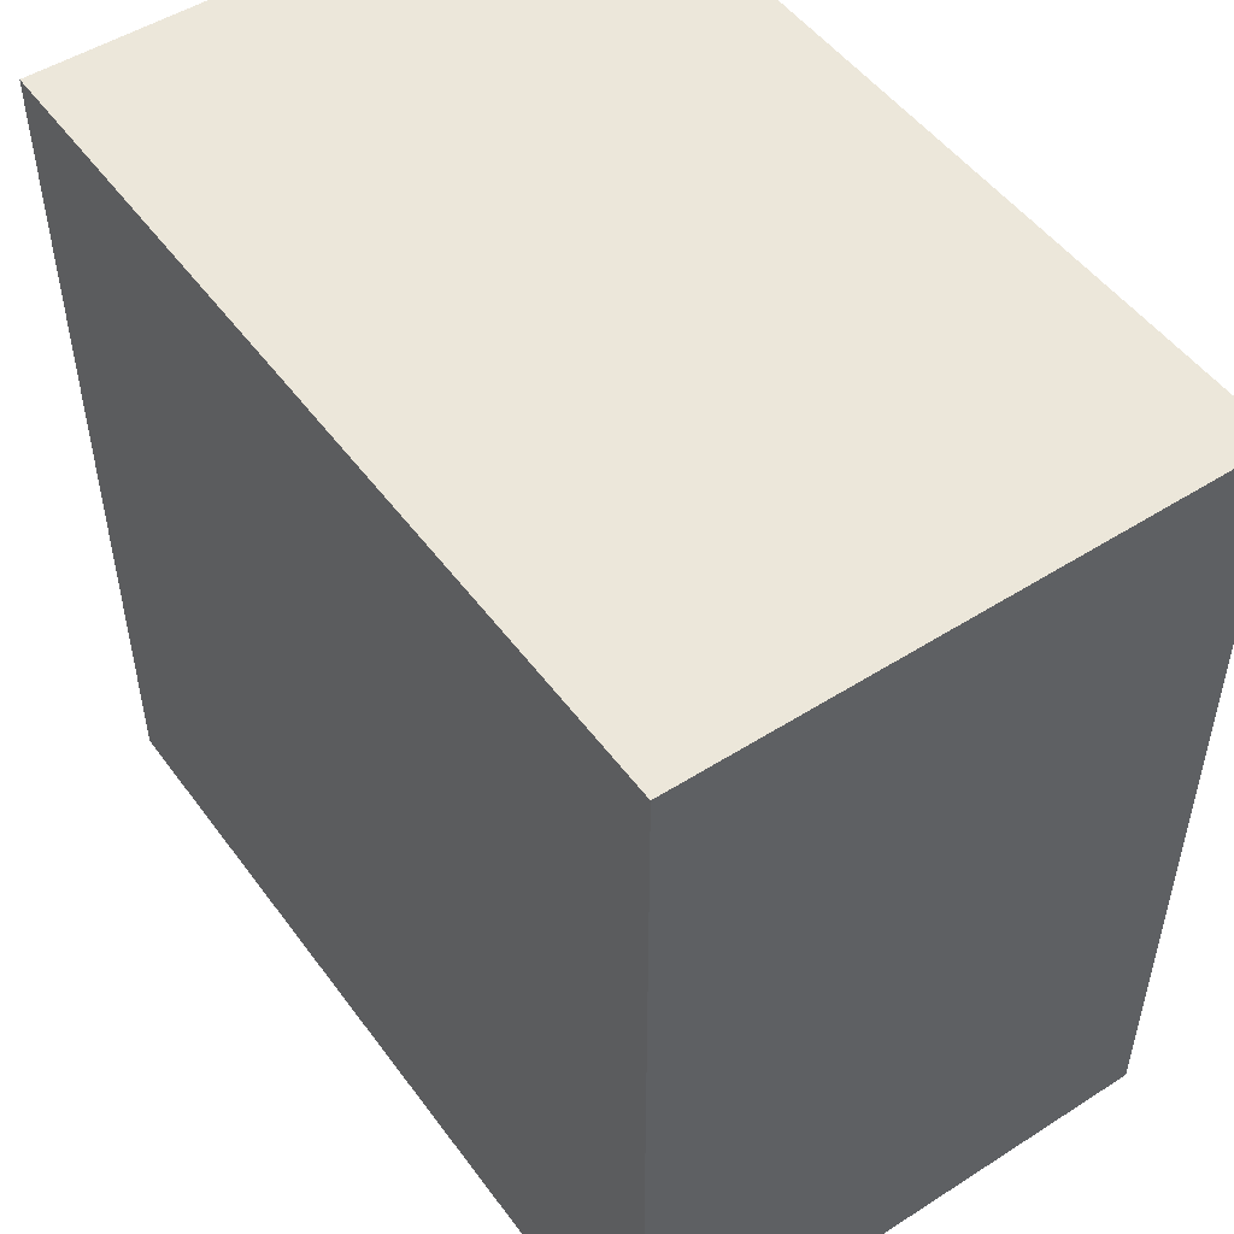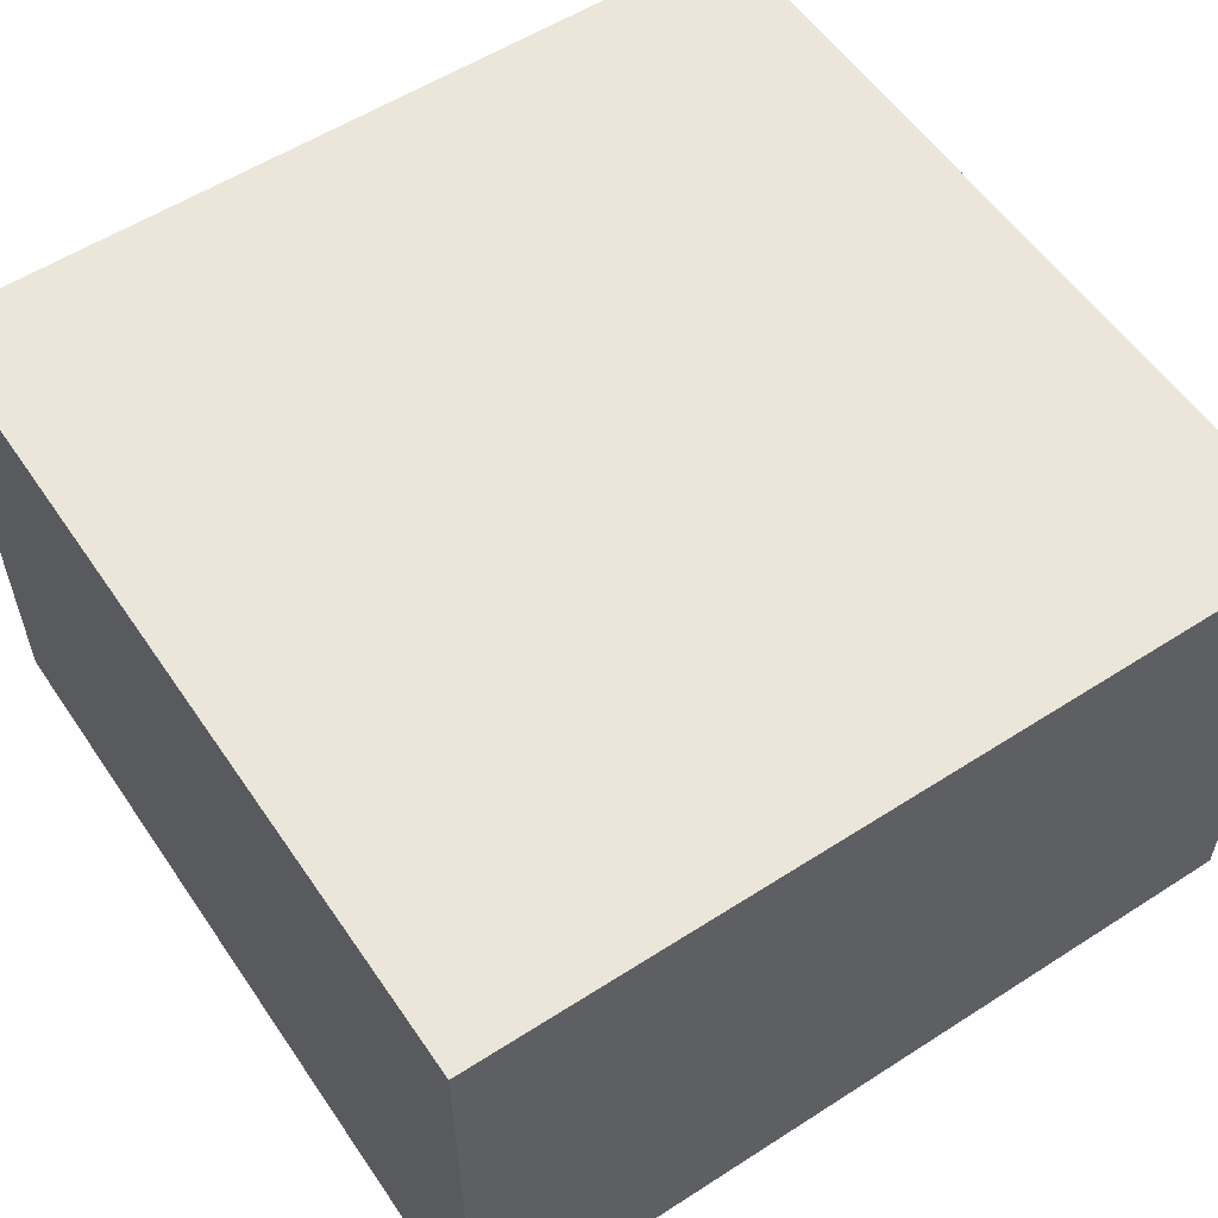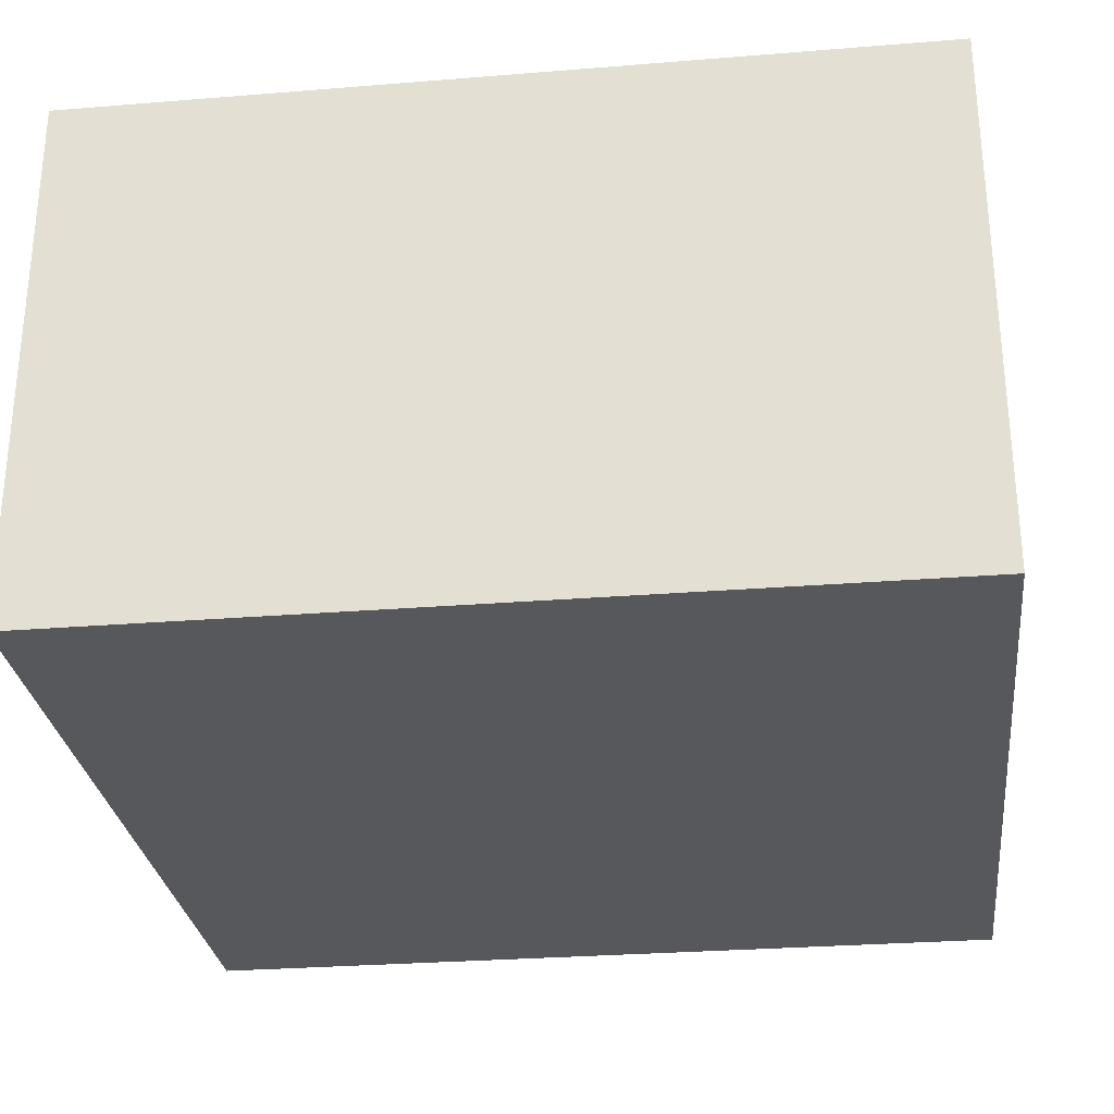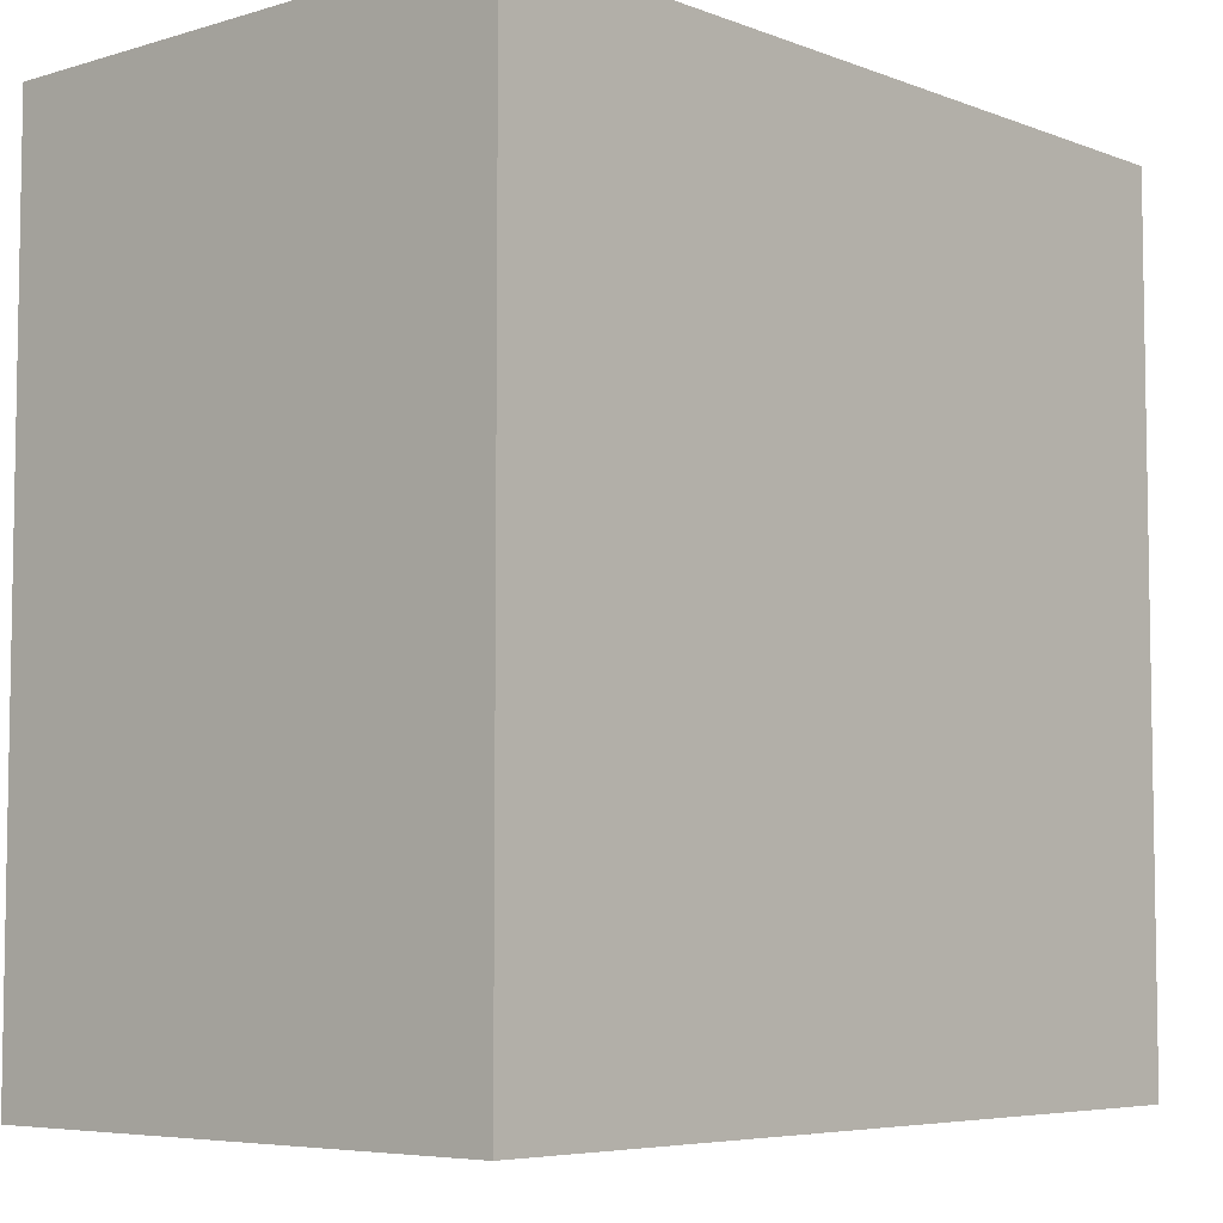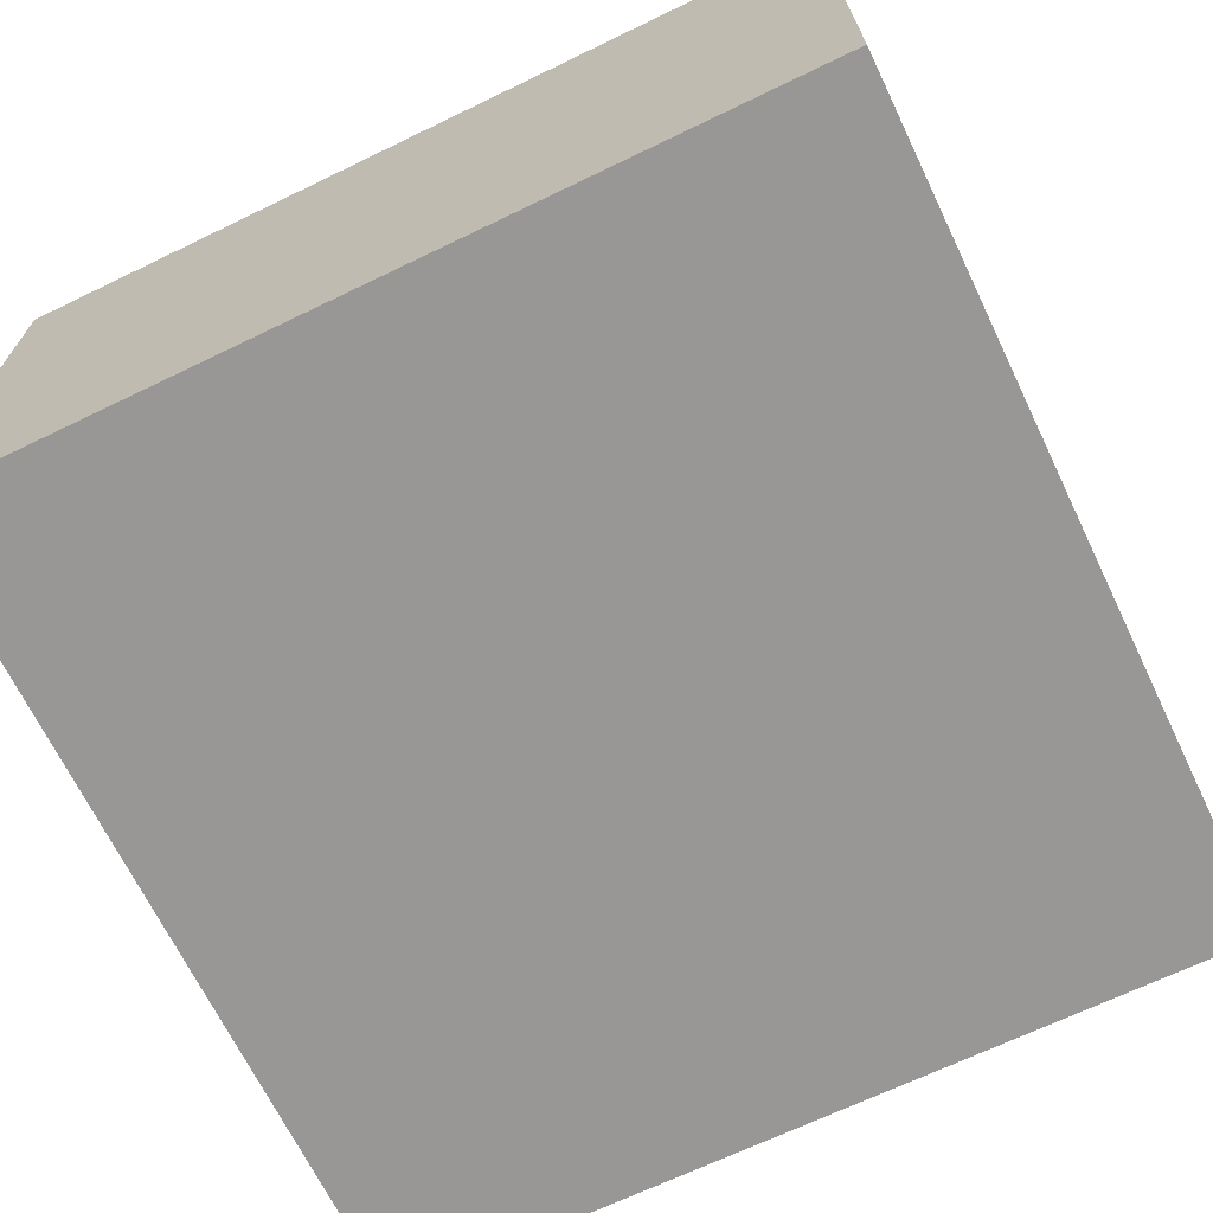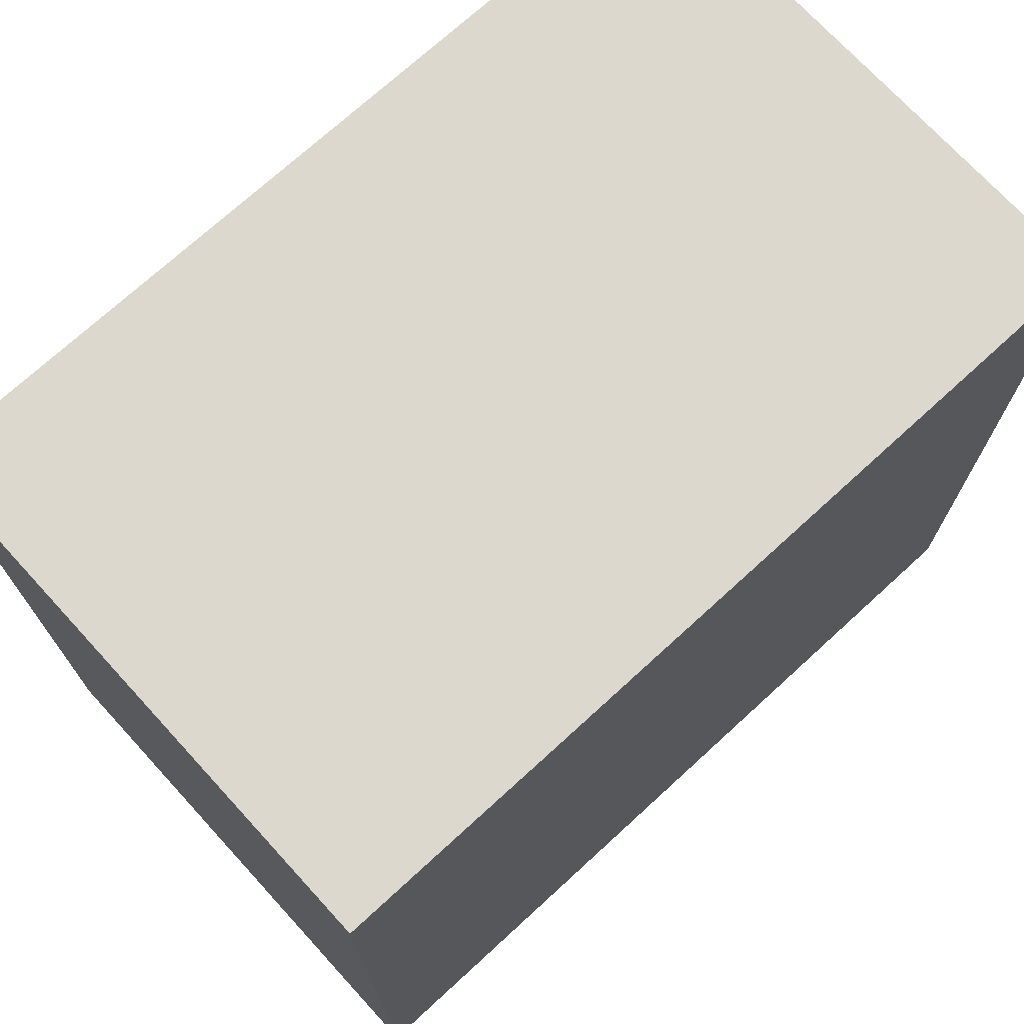
<metadata>
{"format":"obj","ext":"obj","renderer":"f3d","projection":"perspective","resolution":1024,"background":"white","views":[{"elev":50.3,"azim":-125.0,"up":"+Z"},{"elev":56.4,"azim":146.1,"up":"+Y"},{"elev":-28.5,"azim":96.9,"up":"+Y"},{"elev":-6.0,"azim":-48.3,"up":"+Z"},{"elev":-68.2,"azim":-154.2,"up":"+Y"},{"elev":72.6,"azim":137.5,"up":"+Z"}]}
</metadata>
<code>
g default
v -0.2559 -8e-05 0.2431
v 0.2559 -8e-05 0.2431
v -0.2559 0.3272 0.2433
v 0.2559 0.3272 0.2433
v -0.2559 0.3274 -0.2685
v 0.2559 0.3274 -0.2685
v -0.2559 8e-05 -0.2688
v 0.2559 8e-05 -0.2688
g StopSymbol
f 1 2 4 3
f 3 4 6 5
f 5 6 8 7
f 7 8 2 1
f 2 8 6 4
f 7 1 3 5

</code>
